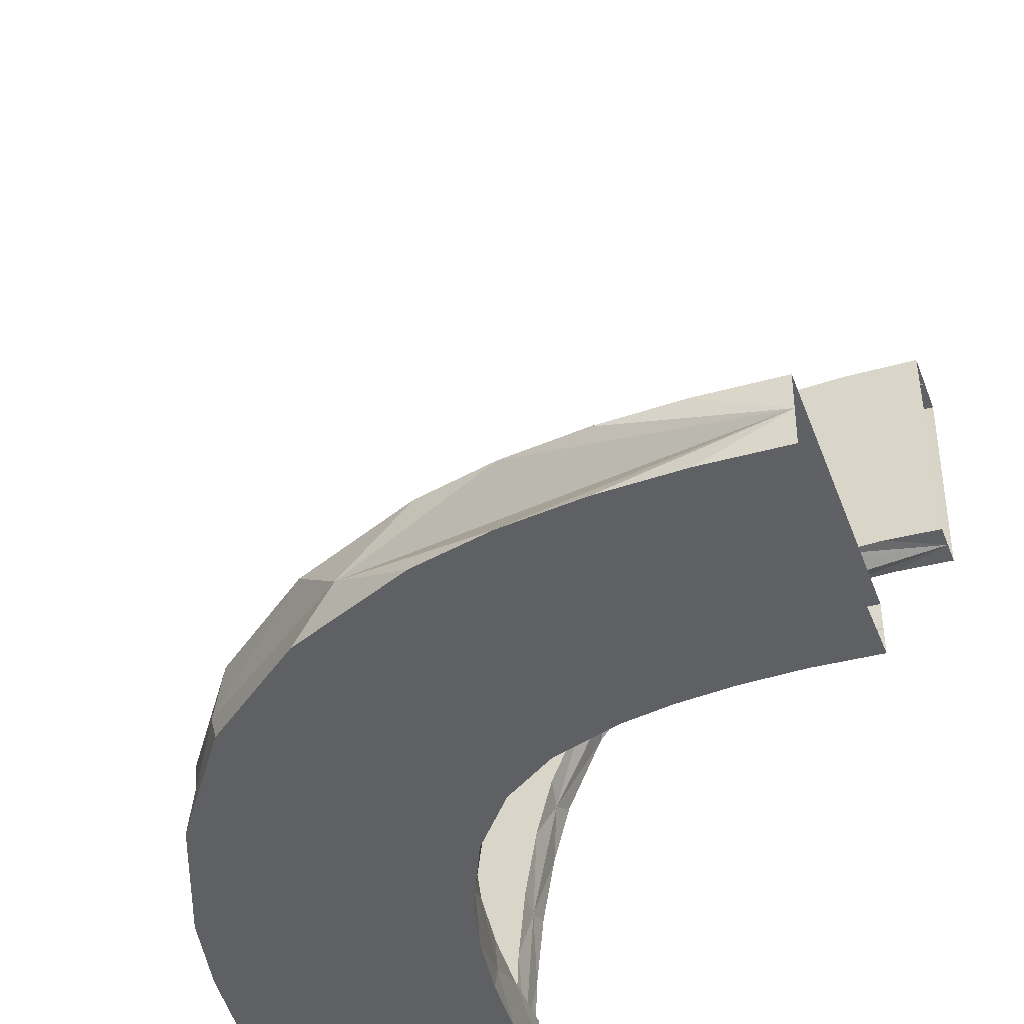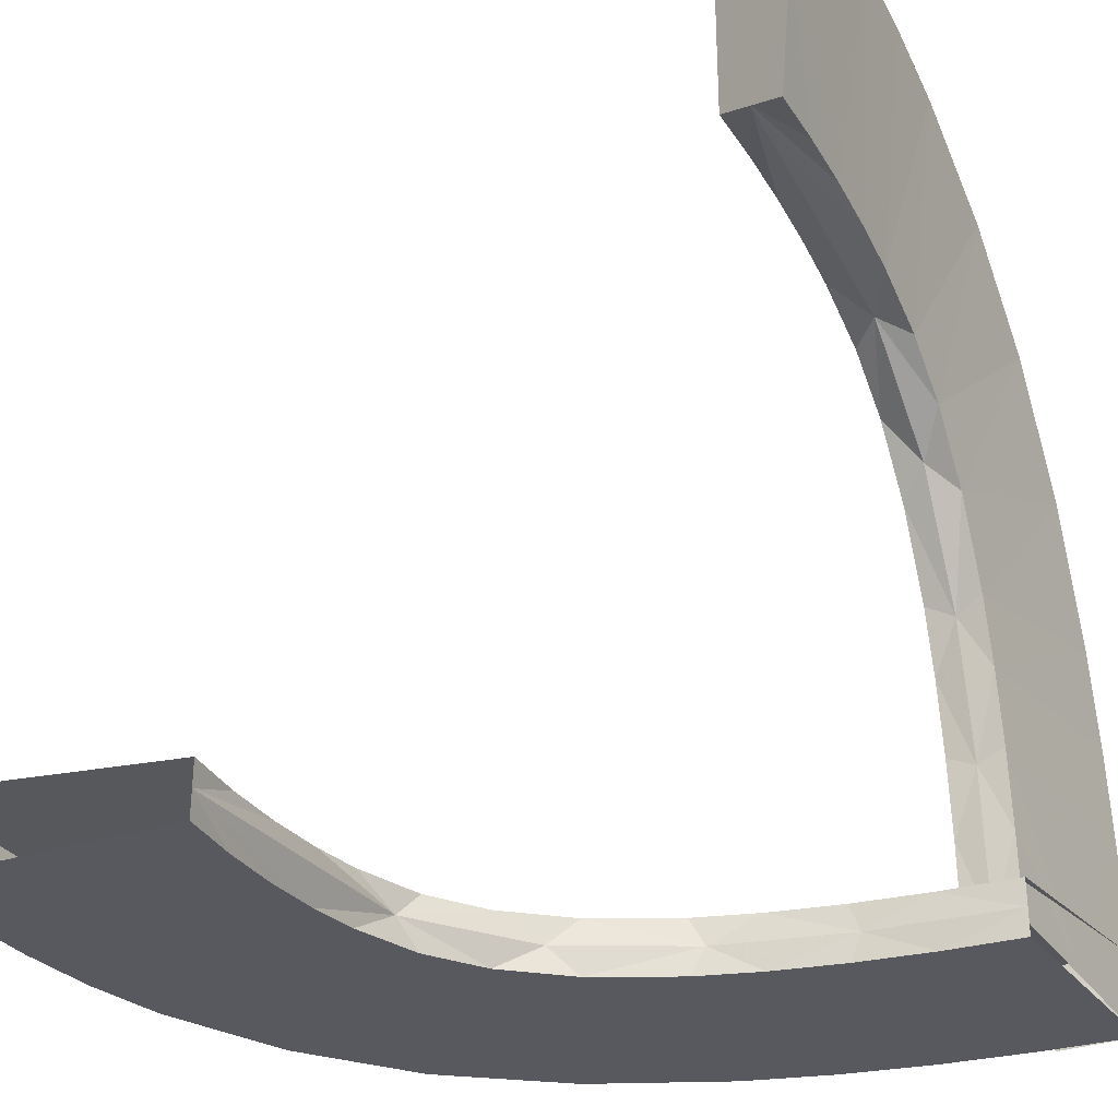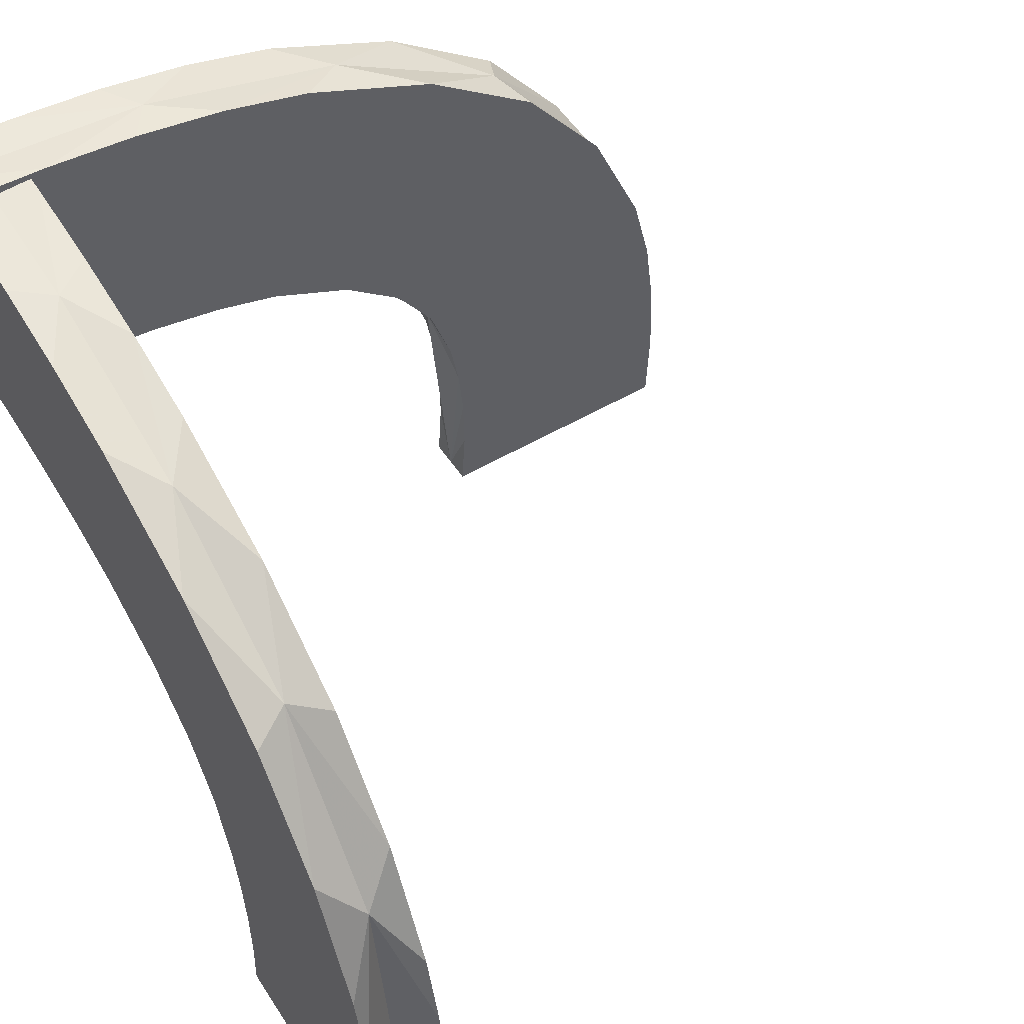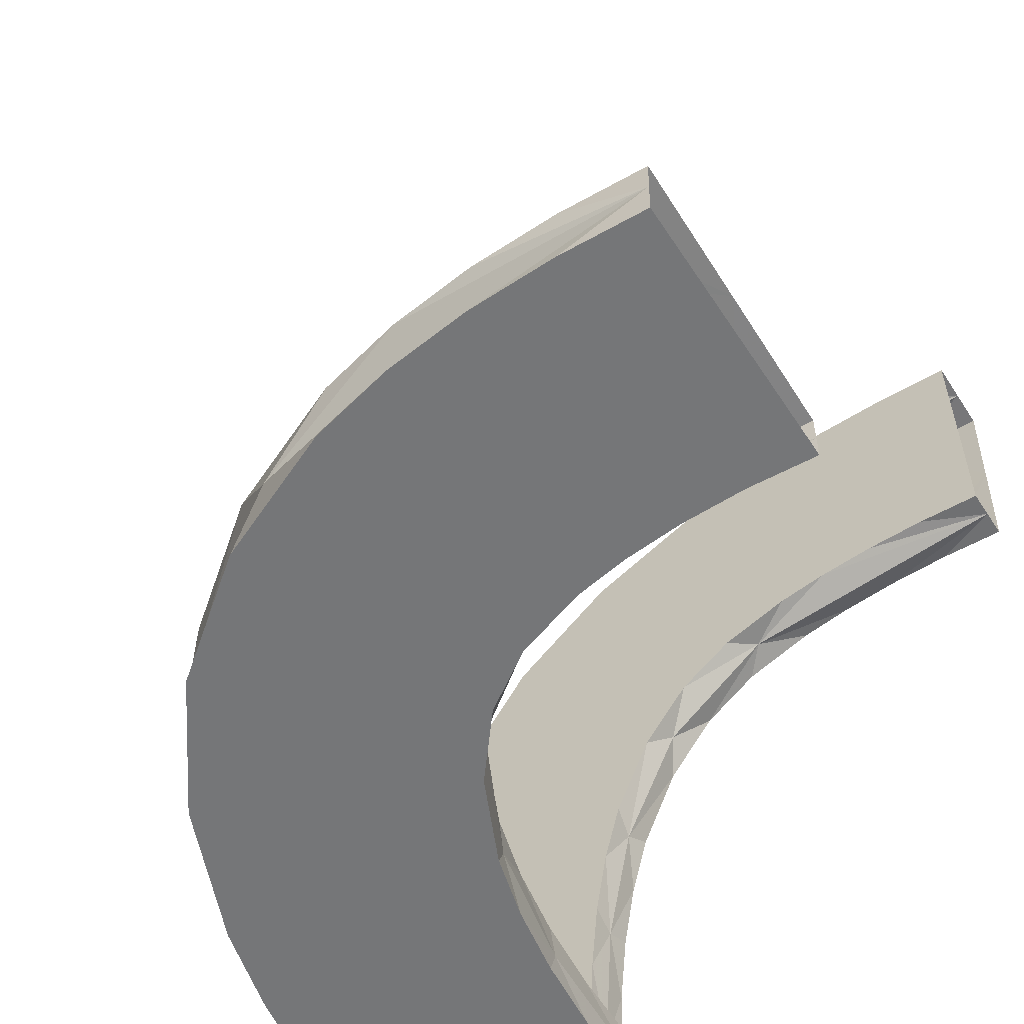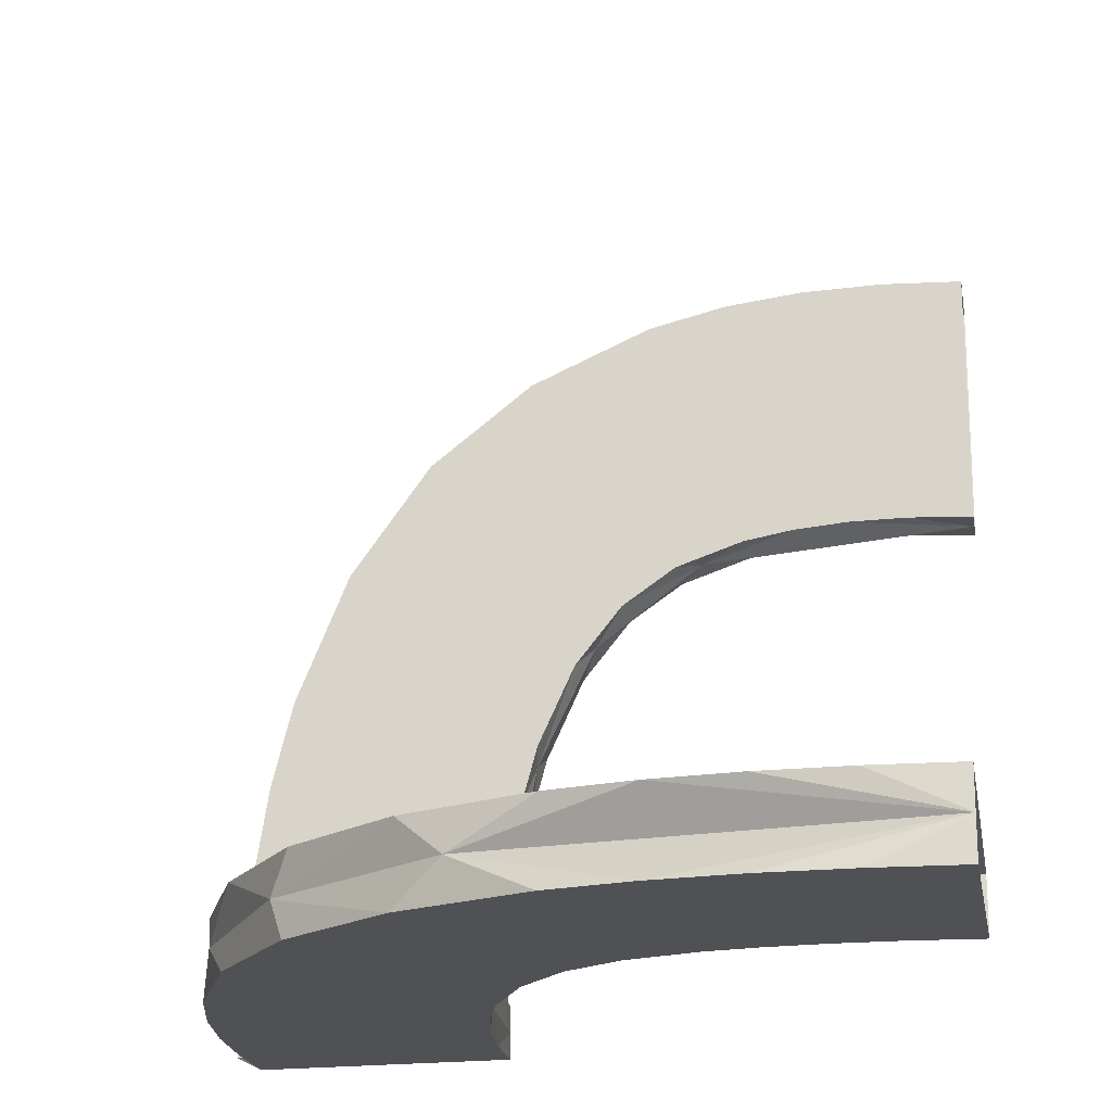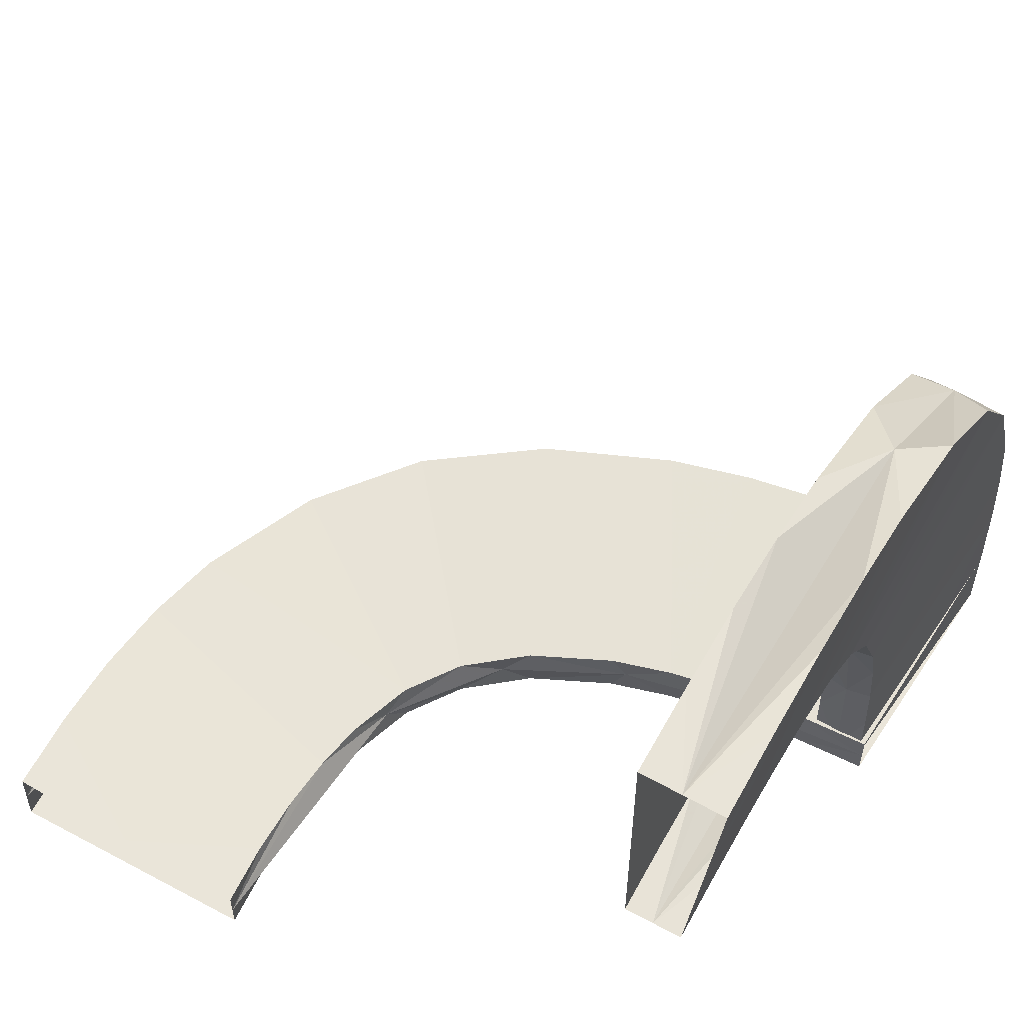
<metadata>
{"format":"obj","ext":"obj","renderer":"f3d","projection":"perspective","resolution":1024,"background":"white","views":[{"elev":-43.0,"azim":110.6,"up":"+Y"},{"elev":-30.3,"azim":-154.6,"up":"+Y"},{"elev":52.7,"azim":57.9,"up":"+Z"},{"elev":-56.8,"azim":122.8,"up":"+Y"},{"elev":-19.5,"azim":99.9,"up":"+Y"},{"elev":58.0,"azim":-151.0,"up":"+Y"}]}
</metadata>
<code>
v -0.3417 -0.4852 0.2609
v -0.4074 -0.5 0.1775
v -0.4908 -0.301 0.07123
v -0.4908 -0.3283 0.1385
v -0.4908 -0.4075 0.1786
v -0.4908 -0.3045 0.09062
v -0.4908 -0.299 0.04952
v -0.4908 -0.2987 0.02601
v -0.4908 -0.4928 0.1875
v -0.4908 -0.4631 0.1863
v -0.4908 -0.3136 0.1173
v -0.4908 -0.3516 0.1572
v -0.4908 -0.3832 0.1718
v -0.4908 -0.4344 0.1834
v -0.4908 -0.3002 0.001204
v -0.1998 -0.5 0.06316
v -0.4806 -0.4928 0.1875
v -0.4806 -0.3001 0.001204
v -0.4806 -0.3096 0.1079
v -0.4806 -0.3417 0.1506
v -0.4806 -0.4386 0.184
v -0.4806 -0.3887 0.1737
v -0.4298 -0.5 0.2823
v -0.463 -0.5 0.1852
v -0.2985 -0.5 0.02482
v -0.2121 -0.4704 0.1247
v -0.4648 -0.4704 0.284
v -0.3134 -0.5 0.1161
v -0.2323 -0.5 0.1734
v -0.3009 -0.4796 0.07002
v -0.3282 -0.4796 0.1373
v -0.4648 -0.5 0.2852
v -0.2725 -0.4852 0.2209
v -0.2333 -0.4704 0.1727
v -0.3001 -0.4898 0
v -0.4298 -0.4704 0.2811
v -0.2006 -0.4852 0
v -0.3887 -0.4898 0.1725
v -0.4385 -0.4898 0.1828
v -0.3001 -0.4796 0
v -0.2234 -0.4852 0.1554
v -0.3099 -0.4704 0.2458
v -0.2654 -0.4704 0.2137
v -0.2 -0.4704 0.03145
v -0.2048 -0.4704 0.0942
v -0.4954 -0.4964 0.2368
v -0.4954 -0.2507 0.001204
v -0.4704 -0.2751 0.001204
v -0.4704 -0.2566 0.1043
v -0.4704 -0.3135 0.1173
v -0.4704 -0.4416 0.2095
v -0.4704 -0.3282 0.1386
v -0.4704 -0.3832 0.1719
v -0.4704 -0.4299 0.2835
v -0.4704 -0.1989 0.03274
v -0.4704 -0.2037 0.0957
v -0.4704 -0.3001 0.001204
v -0.4704 -0.4965 0.2374
v -0.4704 -0.3009 0.07125
v -0.4704 -0.5001 0.2873
v -0.4704 -0.1998 0.06436
v -0.4704 -0.274 0.0511
v -0.4704 -0.3515 0.1573
v -0.4704 -0.4344 0.1835
v -0.4704 -0.4075 0.1787
v -0.4704 -0.4928 0.1876
v -0.4704 -0.4946 0.2125
v -0.4704 -0.3952 0.278
v -0.4704 -0.2989 0.04954
v -0.4704 -0.441 0.2345
v -0.4704 -0.3094 0.248
v -0.4704 -0.2501 0.001204
v -0.4704 -0.2647 0.2158
v -0.4704 -0.3924 0.2006
v -0.4704 -0.2111 0.1264
v -0.4704 -0.2001 0.001204
v -0.4704 -0.4631 0.1864
v -0.4704 -0.2986 0.02602
v -0.4704 -0.361 0.2694
v -0.4704 -0.2324 0.1746
v -0.4704 -0.3883 0.2253
v -0.4704 -0.4649 0.2864
v -0.4704 -0.3044 0.09066
v -0.4704 -0.2801 0.09592
v -0.4704 -0.2492 0.05461
v -0.4343 -0.5 0.1823
v -0.3043 -0.5 0.08945
v -0.4927 -0.4796 0.1863
v -0.4852 -0.2235 0.1566
v -0.4852 -0.3418 0.2621
v -0.4852 -0.5 0.2867
v -0.4852 -0.4197 0.2816
v -0.4852 -0.2725 0.2221
v -0.4852 -0.2007 0.001204
v -0.4928 -0.5 0.1864
v -0.4963 -0.475 0.2356
v -0.5 -0.2001 0.03265
v -0.5 -0.4299 0.2823
v -0.5 -0.3099 0.247
v -0.5 -0.2655 0.2149
v -0.5 -0.2334 0.1739
v -0.5 -0.3613 0.2682
v -0.5 -0.2049 0.0954
v -0.5 -0.5 0.2861
v -0.5 -0.2013 0.001204
v -0.5 -0.201 0.06418
v -0.5 -0.4649 0.2852
v -0.5 -0.3953 0.2768
v -0.5 -0.2122 0.1259
v -0.1988 -0.5 0.03153
v -0.3093 -0.5 0.2468
v -0.2036 -0.5 0.0945
v -0.3612 -0.4704 0.267
v -0.3831 -0.5 0.1707
v -0.2986 -0.4796 0.02481
v -0.5 -0.4852 0.2855
v -0.211 -0.5 0.1252
v -0.2988 -0.5 0.04834
v -0.2507 -0.475 0
v -0.2 -0.5 0
v -0.25 -0.5 0
v -0.3952 -0.4704 0.2756
v -0.4999 -0.4704 0.2849
v -0.4074 -0.4796 0.1774
v -0.3 -0.5 0
v -0.4196 -0.4852 0.2804
v -0.3514 -0.5 0.1561
v -0.3095 -0.4898 0.1067
v -0.2012 -0.4704 0
v -0.463 -0.4796 0.1851
v -0.4964 -0.5 0.2362
v -0.3135 -0.4796 0.1161
v -0.3951 -0.5 0.2768
v -0.3008 -0.5 0.07005
v -0.2646 -0.5 0.2146
v -0.3416 -0.4898 0.1494
v -0.3609 -0.5 0.2682
v -0.201 -0.4704 0.06298
v -0.3515 -0.4796 0.156
v -0.3831 -0.4796 0.1706
v -0.4343 -0.4796 0.1822
v -0.3044 -0.4796 0.08941
v -0.4927 -0.4898 0.1863
v -0.2989 -0.4796 0.04832
v -0.3282 -0.5 0.1374
f 35 125 25
f 134 35 118
f 25 118 35
f 128 35 134
f 28 128 87
f 87 128 134
f 145 128 28
f 115 40 35
f 30 144 35
f 115 35 144
f 132 142 128
f 30 128 142
f 128 31 132
f 136 31 128
f 128 30 35
f 136 128 145
f 127 114 38
f 136 38 139
f 38 114 2
f 145 127 136
f 39 38 2
f 24 39 86
f 95 143 24
f 39 141 124
f 140 38 124
f 39 143 130
f 24 143 39
f 141 39 130
f 38 39 124
f 31 136 139
f 119 40 115
f 119 115 144
f 30 142 45
f 132 31 34
f 142 132 26
f 144 30 138
f 129 119 44
f 138 44 119
f 144 138 119
f 140 113 42
f 124 122 113
f 96 141 130
f 130 88 96
f 141 36 122
f 36 141 96
f 42 43 139
f 96 123 27
f 27 36 96
f 37 129 44
f 45 37 138
f 44 138 37
f 41 37 45
f 34 41 26
f 26 41 45
f 33 41 34
f 110 120 37
f 112 16 37
f 110 37 16
f 29 117 41
f 112 41 117
f 135 29 33
f 41 112 37
f 1 42 113
f 33 1 111
f 1 33 42
f 1 113 122
f 126 1 122
f 27 126 36
f 36 126 122
f 123 116 27
f 111 1 137
f 1 126 133
f 133 126 23
f 23 126 32
f 116 32 126
f 116 104 32
f 116 126 27
f 121 120 110
f 121 110 16
f 112 117 87
f 29 135 145
f 117 29 28
f 16 112 134
f 125 121 25
f 118 25 121
f 16 118 121
f 137 114 111
f 133 2 137
f 131 23 32
f 32 104 131
f 23 86 133
f 86 23 131
f 127 145 135
f 131 95 24
f 24 86 131
f 127 38 136
f 38 140 139
f 39 2 86
f 143 88 130
f 142 26 45
f 31 43 34
f 132 34 26
f 30 45 138
f 140 42 139
f 124 113 140
f 141 122 124
f 43 31 139
f 33 34 43
f 29 41 33
f 33 111 135
f 33 43 42
f 1 133 137
f 112 87 134
f 29 145 28
f 117 28 87
f 16 134 118
f 114 127 111
f 2 114 137
f 86 2 133
f 127 135 111
f 18 57 78
f 59 18 69
f 78 69 18
f 19 18 59
f 50 19 83
f 83 19 59
f 52 19 50
f 8 15 18
f 3 7 18
f 8 18 7
f 11 6 19
f 3 19 6
f 19 4 11
f 20 4 19
f 19 3 18
f 20 19 52
f 63 53 22
f 20 22 12
f 22 53 65
f 52 63 20
f 21 22 65
f 77 21 64
f 66 17 77
f 21 14 5
f 13 22 5
f 21 17 10
f 77 17 21
f 14 21 10
f 22 21 5
f 4 20 12
f 47 15 8
f 7 47 8
f 106 47 7
f 3 6 103
f 7 3 106
f 6 11 109
f 47 97 105
f 47 106 97
f 100 101 4
f 4 12 100
f 13 102 99
f 14 98 108
f 46 10 9
f 46 14 10
f 5 108 102
f 107 98 46
f 46 104 107
f 46 98 14
f 94 105 97
f 103 94 106
f 97 106 94
f 89 94 103
f 101 89 109
f 109 89 103
f 93 89 101
f 55 76 94
f 56 61 94
f 55 94 61
f 80 75 89
f 56 89 75
f 73 80 93
f 89 56 94
f 90 99 102
f 93 90 71
f 90 93 99
f 90 102 108
f 92 90 108
f 107 92 98
f 98 92 108
f 104 91 107
f 71 90 79
f 90 92 68
f 68 92 54
f 54 92 82
f 91 82 92
f 91 60 82
f 91 92 107
f 62 48 72
f 84 62 85
f 51 74 81
f 67 51 70
f 72 76 55
f 55 85 72
f 85 55 61
f 85 61 56
f 75 49 56
f 80 49 75
f 49 85 56
f 73 49 80
f 48 62 78
f 62 69 78
f 69 62 59
f 62 84 59
f 52 50 84
f 84 83 59
f 84 50 83
f 49 52 84
f 81 49 73
f 81 71 79
f 70 81 68
f 79 68 81
f 49 81 52
f 70 54 82
f 58 70 82
f 74 63 81
f 74 53 63
f 74 65 53
f 74 51 64
f 51 67 77
f 51 77 64
f 63 22 20
f 22 13 12
f 21 65 64
f 17 9 10
f 6 109 103
f 3 103 106
f 11 101 109
f 101 11 4
f 12 99 100
f 13 99 12
f 14 108 5
f 5 102 13
f 93 101 100
f 80 89 93
f 93 71 73
f 93 100 99
f 90 68 79
f 62 72 85
f 84 85 49
f 51 81 70
f 67 70 58
f 48 78 57
f 81 73 71
f 70 68 54
f 81 63 52
f 58 82 60
f 74 64 65
f 67 66 77

</code>
